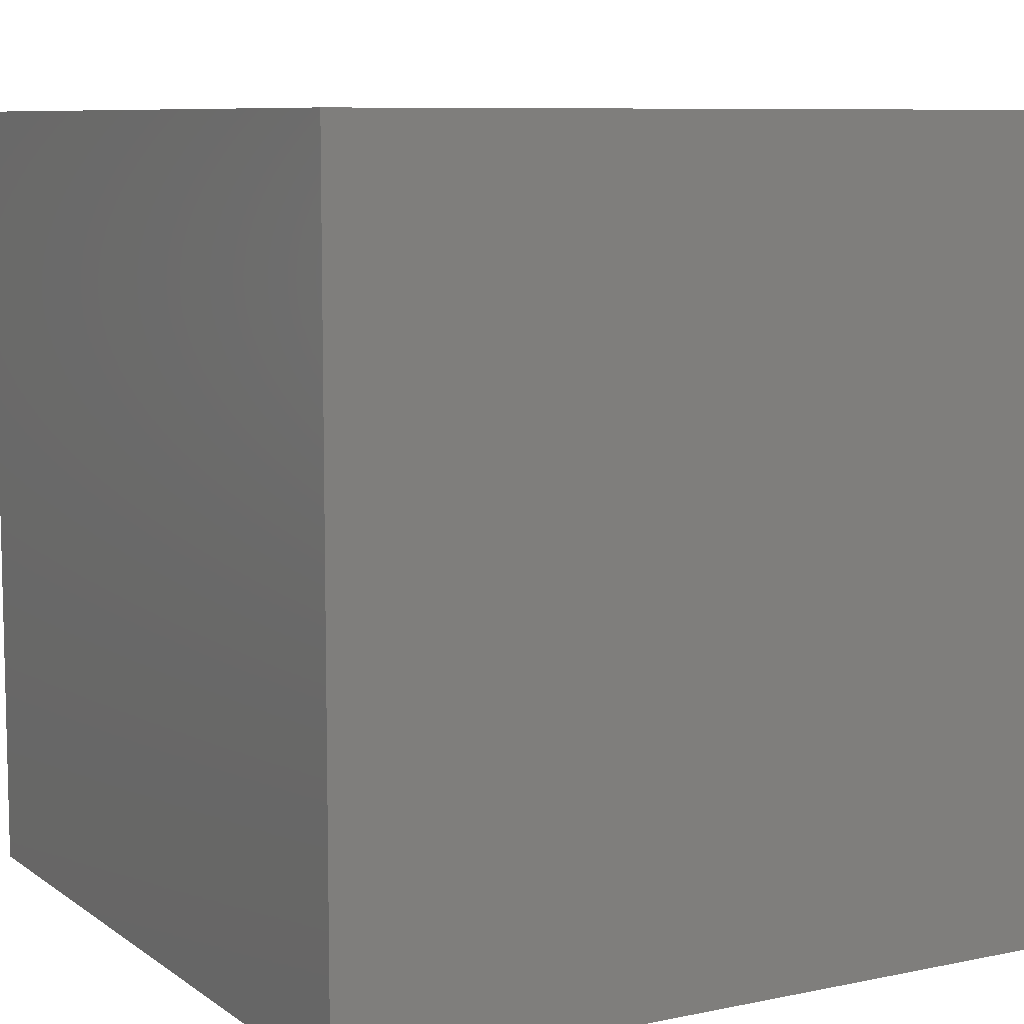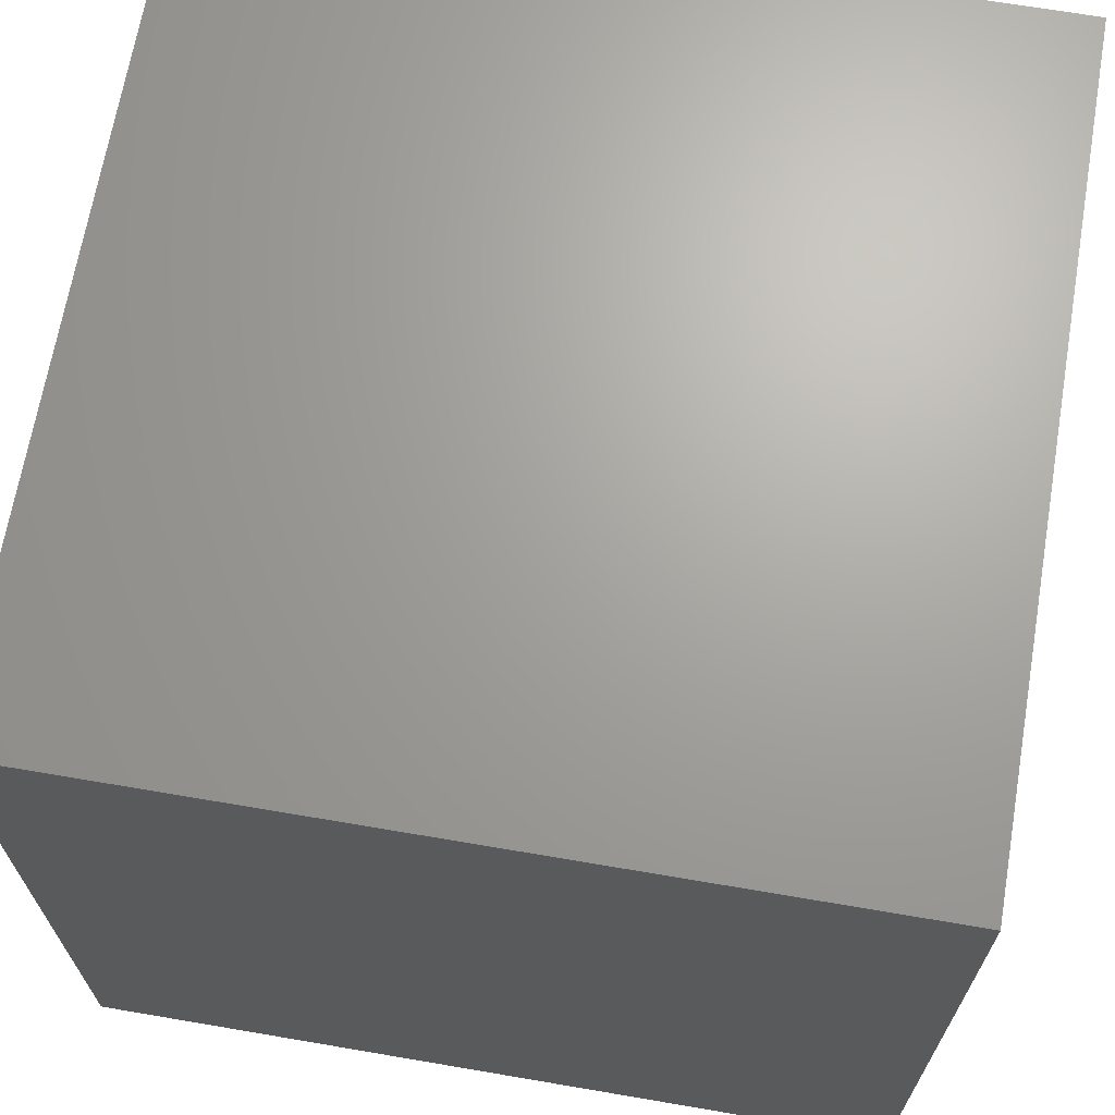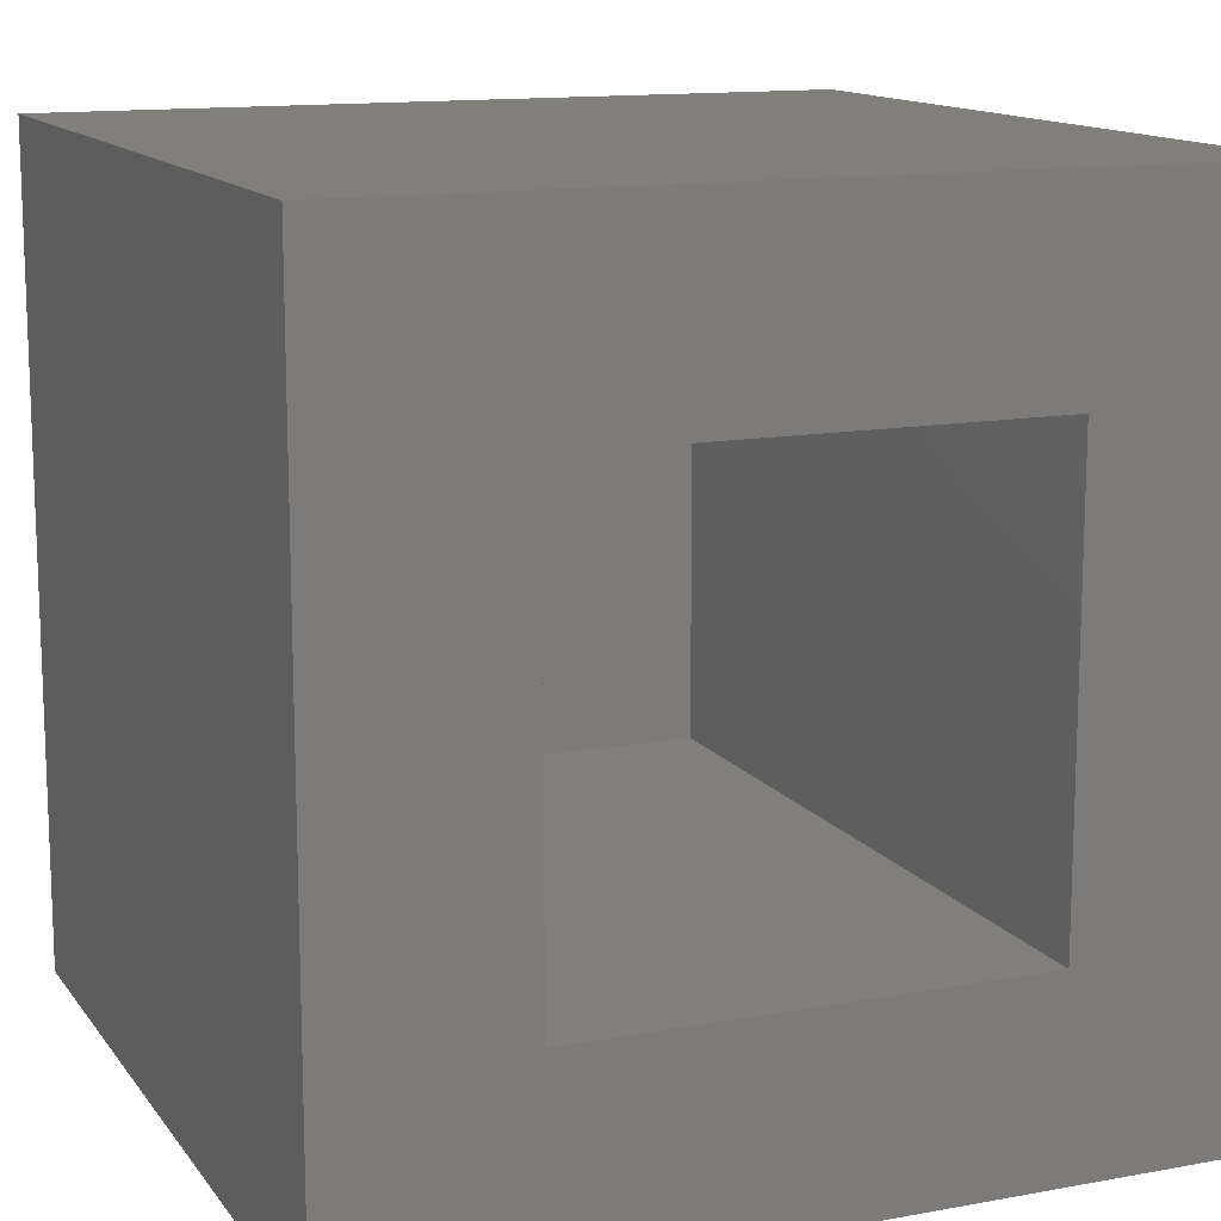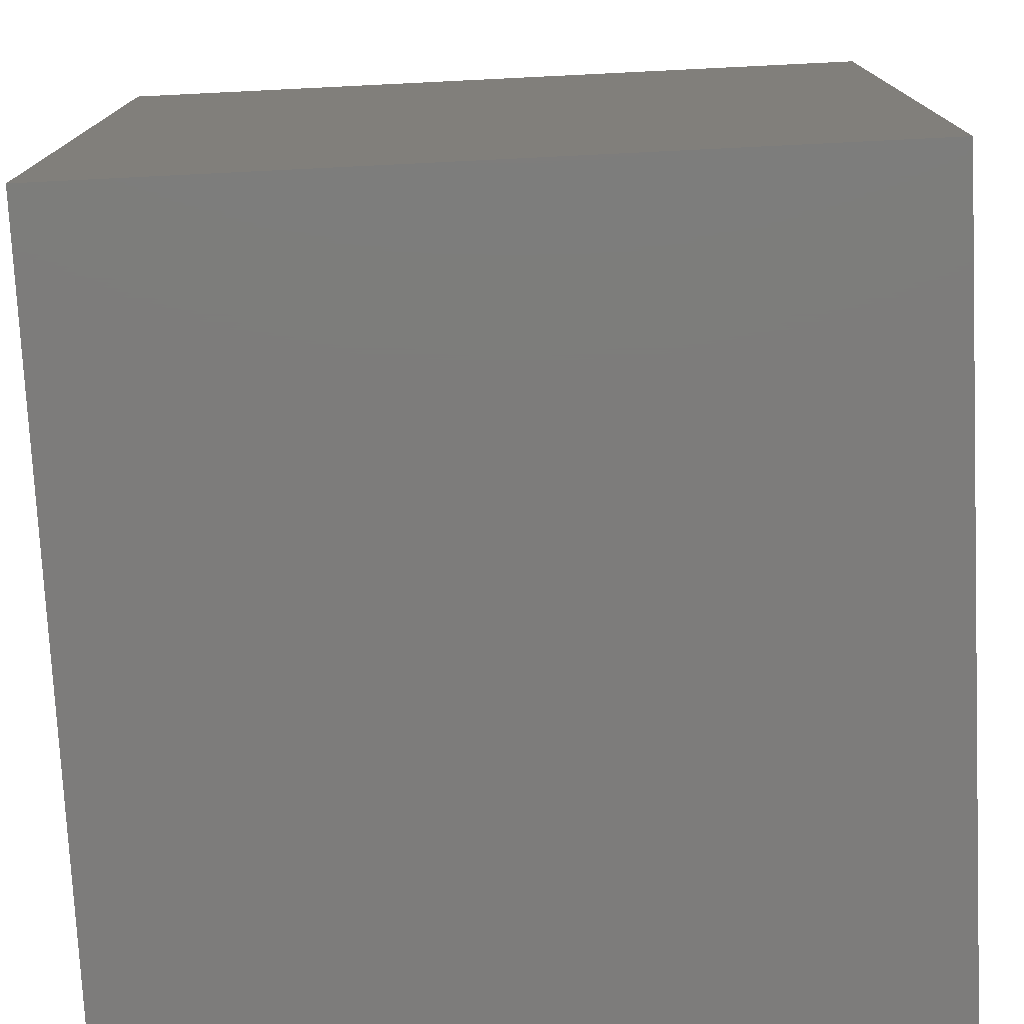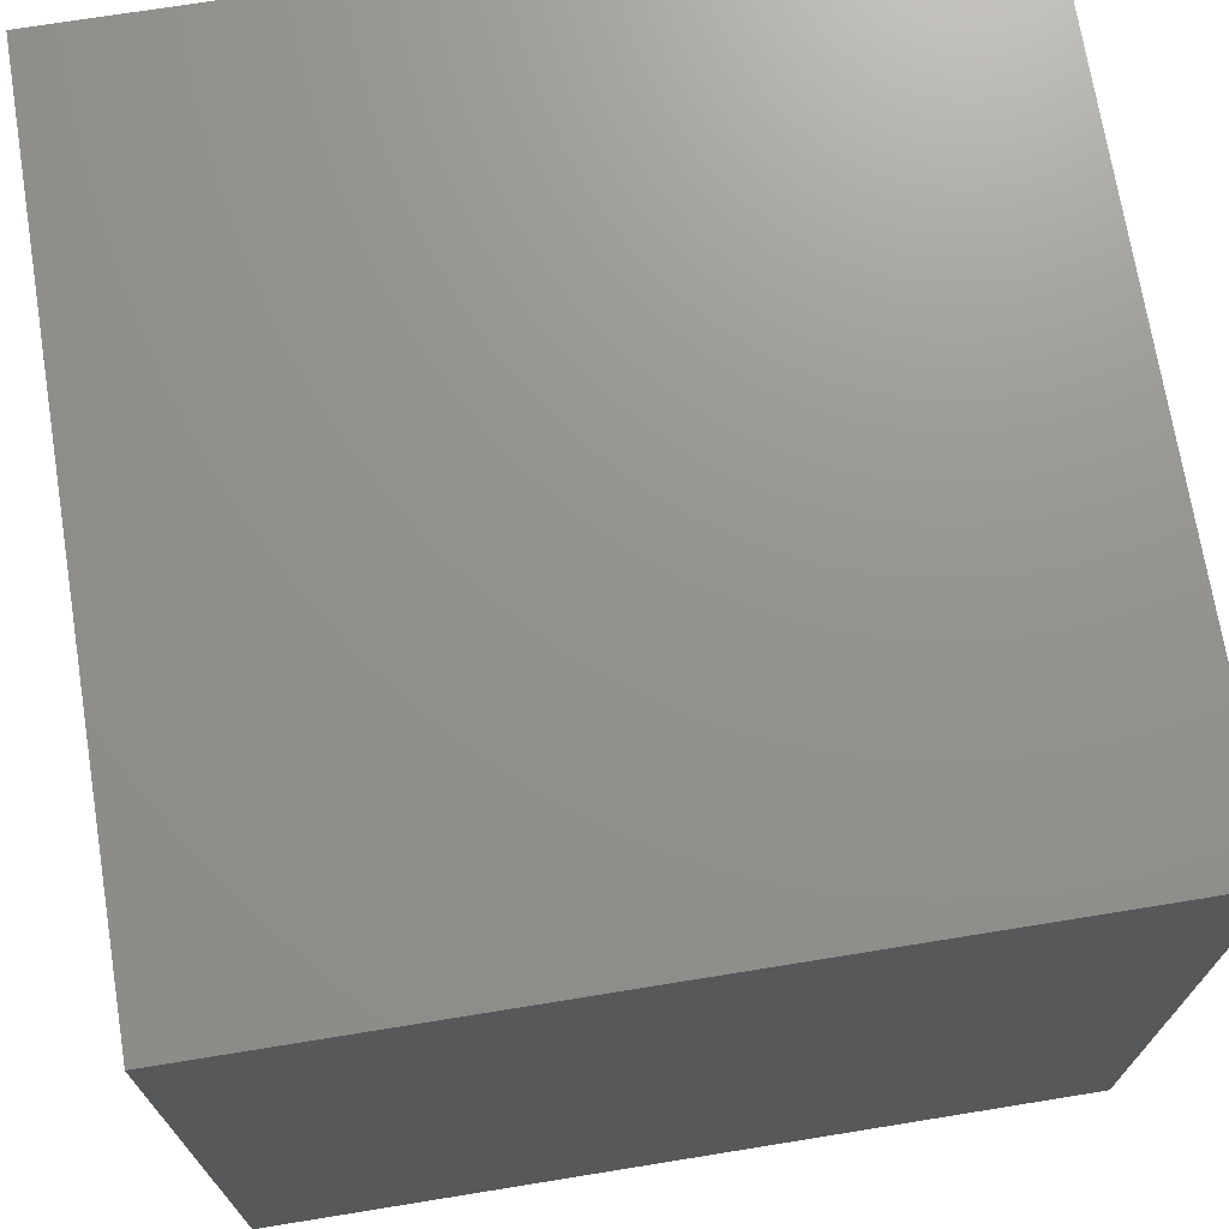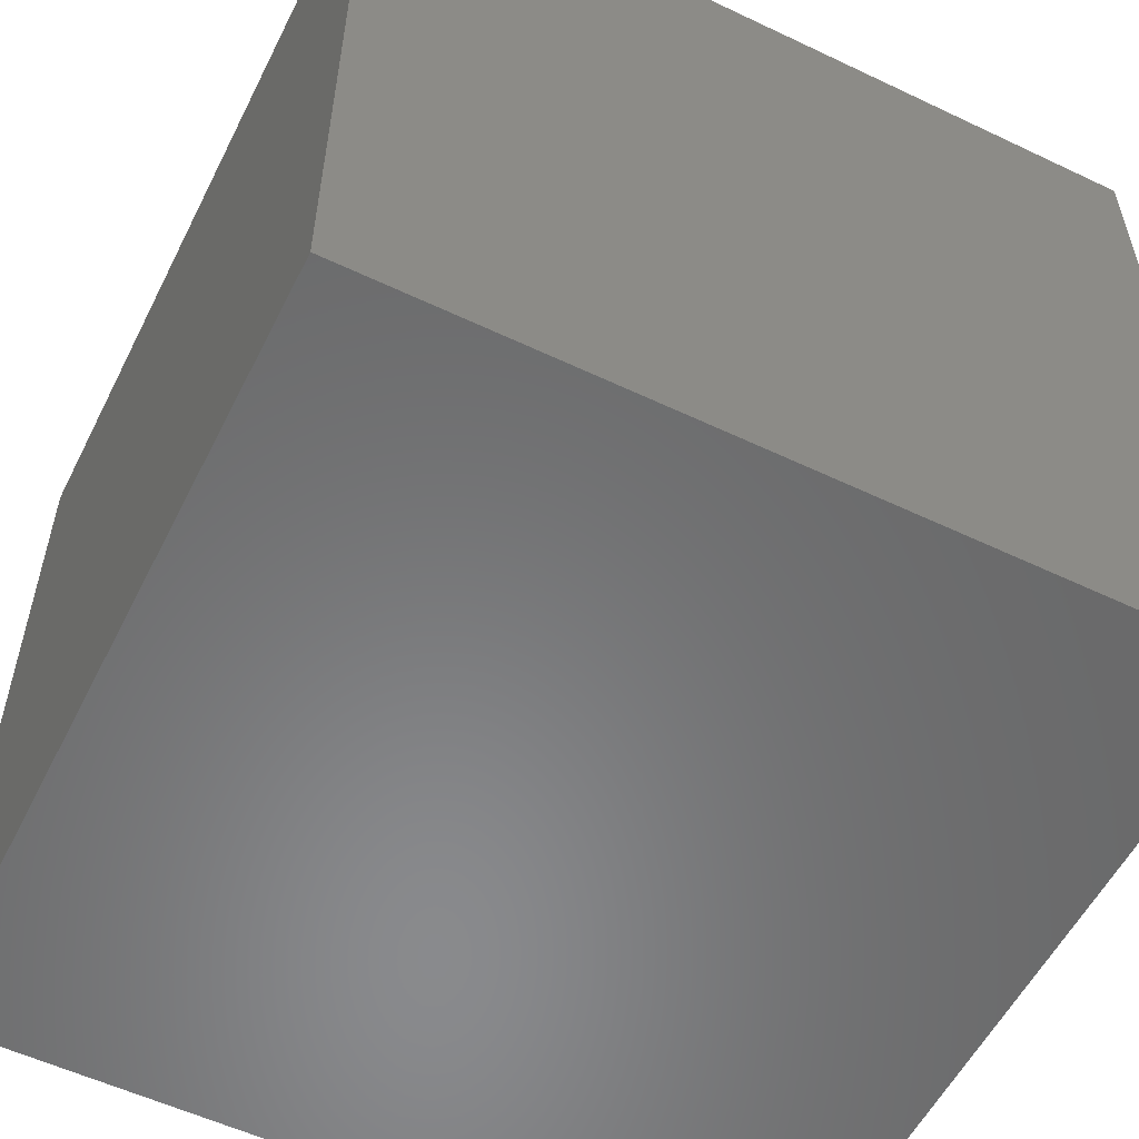
<metadata>
{"format":"stl","ext":"stl","renderer":"f3d","projection":"perspective","resolution":1024,"background":"white","views":[{"elev":8.3,"azim":-119.6,"up":"+Y"},{"elev":67.7,"azim":-170.3,"up":"+Y"},{"elev":13.3,"azim":-22.6,"up":"+Y"},{"elev":-76.0,"azim":-177.2,"up":"+Z"},{"elev":71.5,"azim":170.8,"up":"+Y"},{"elev":-55.9,"azim":153.5,"up":"+Z"}]}
</metadata>
<code>
# stl→obj: 16 verts, 28 faces
v 10 0 10
v 10 10 0
v 10 10 10
v 10 0 0
v 7.722 7.722 10
v 2.278 7.722 10
v 0 10 10
v 2.278 2.278 10
v 7.722 2.278 10
v 0 0 10
v 2.278 7.722 1
v 7.722 2.278 1
v 7.722 7.722 1
v 2.278 2.278 1
v 0 0 0
v 0 10 0
f 1 2 3
f 2 1 4
f 3 5 1
f 3 6 5
f 6 7 8
f 7 6 3
f 9 1 5
f 8 1 9
f 8 10 1
f 10 8 7
f 11 12 13
f 12 11 14
f 15 7 16
f 7 15 10
f 2 7 3
f 7 2 16
f 15 1 10
f 1 15 4
f 8 11 6
f 11 8 14
f 11 5 6
f 5 11 13
f 12 5 13
f 5 12 9
f 12 8 9
f 8 12 14
f 15 2 4
f 2 15 16

</code>
